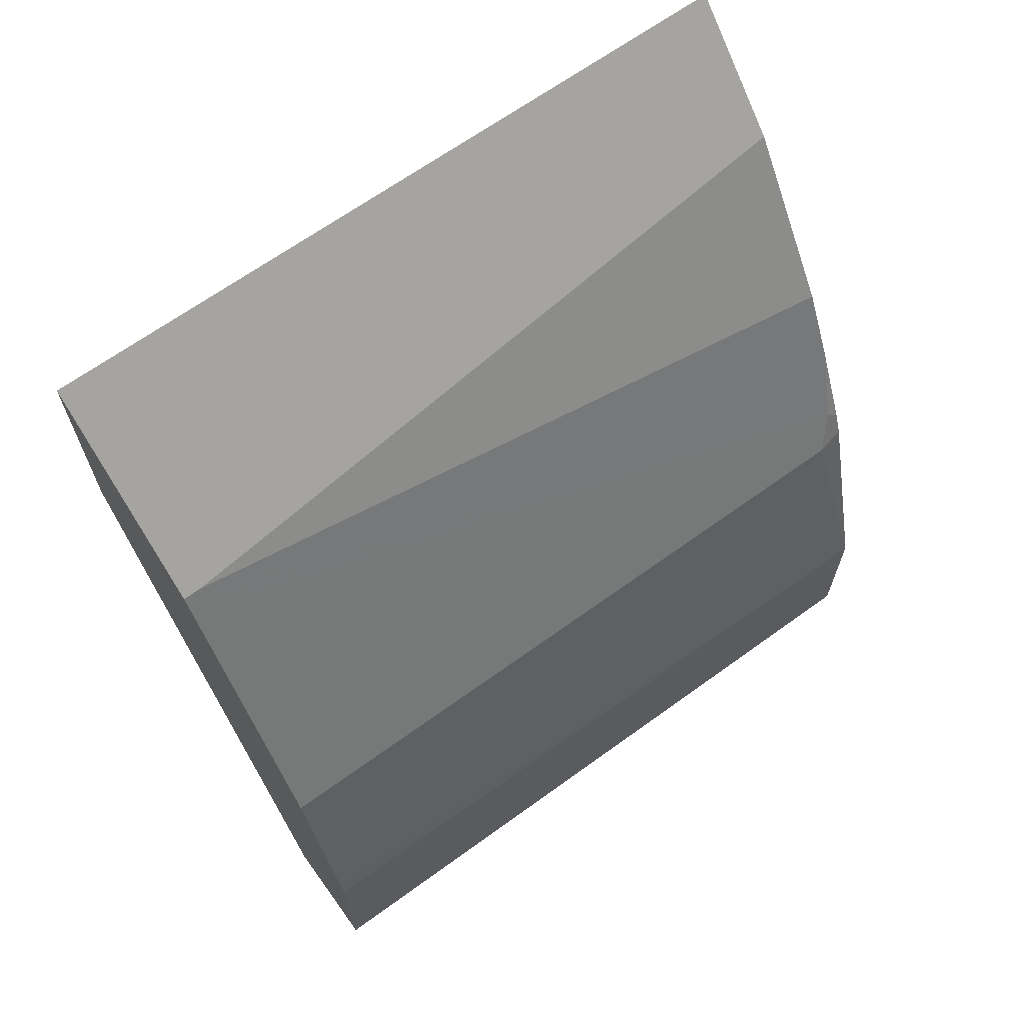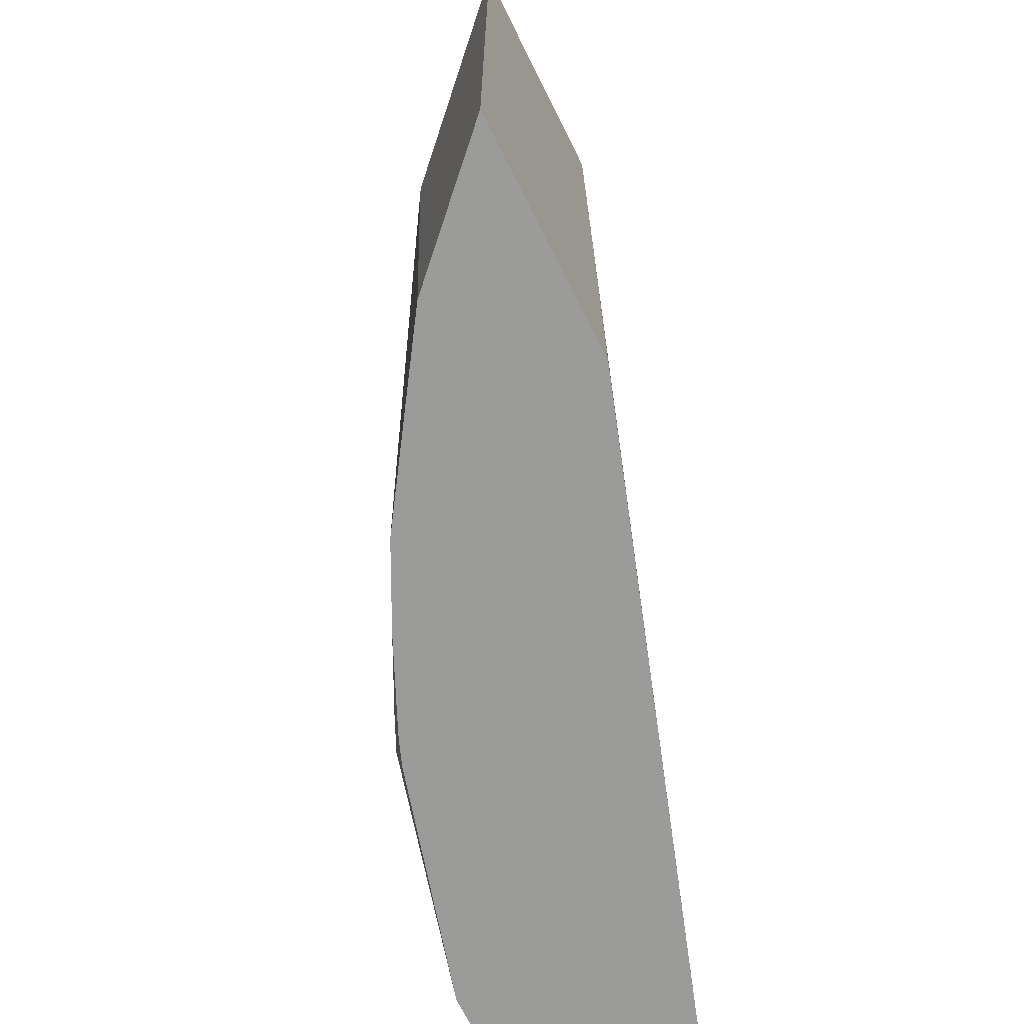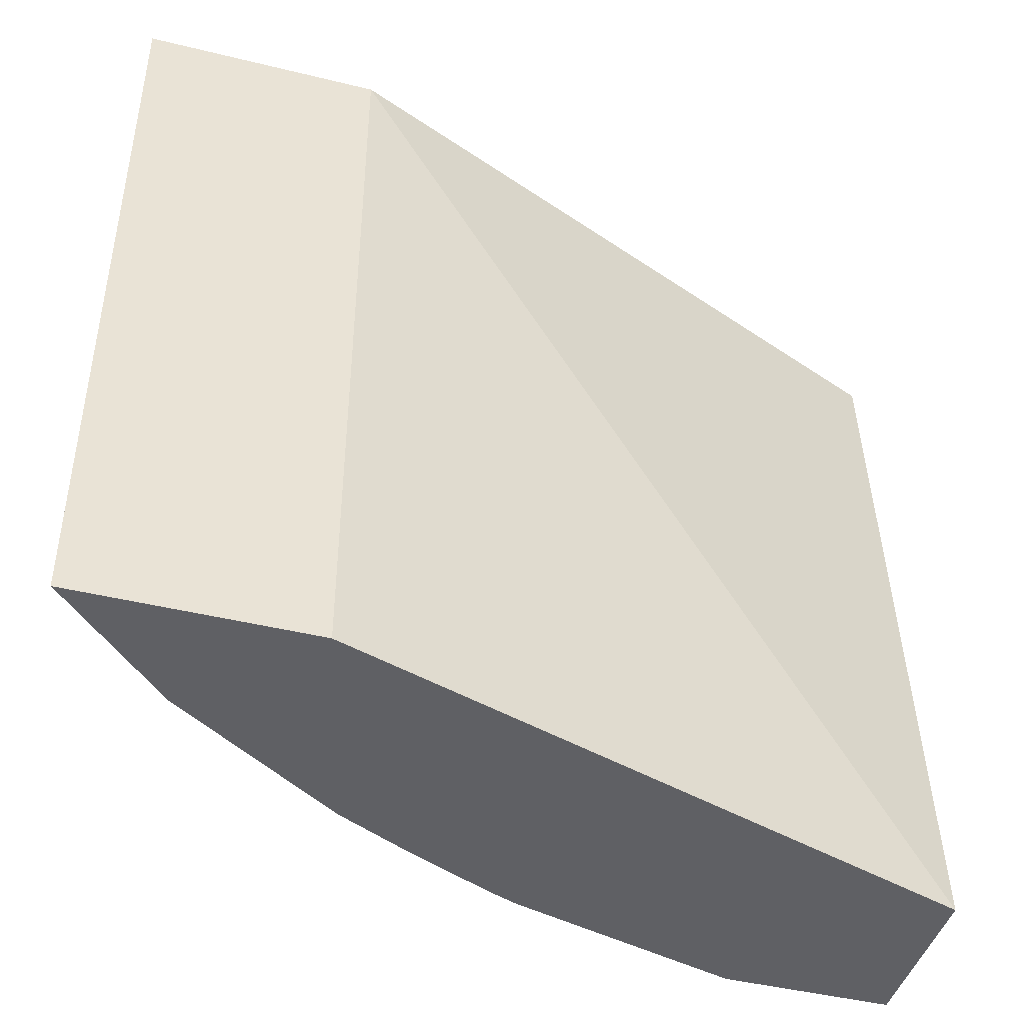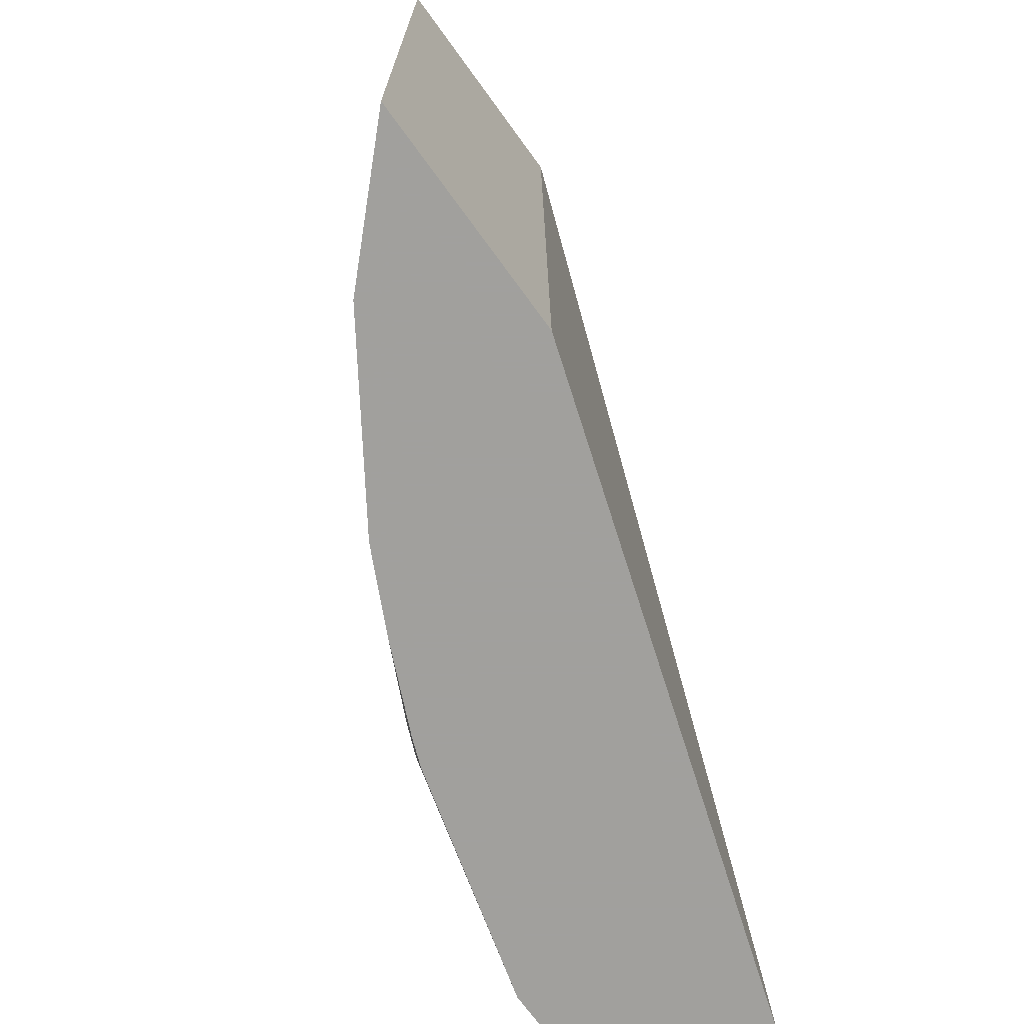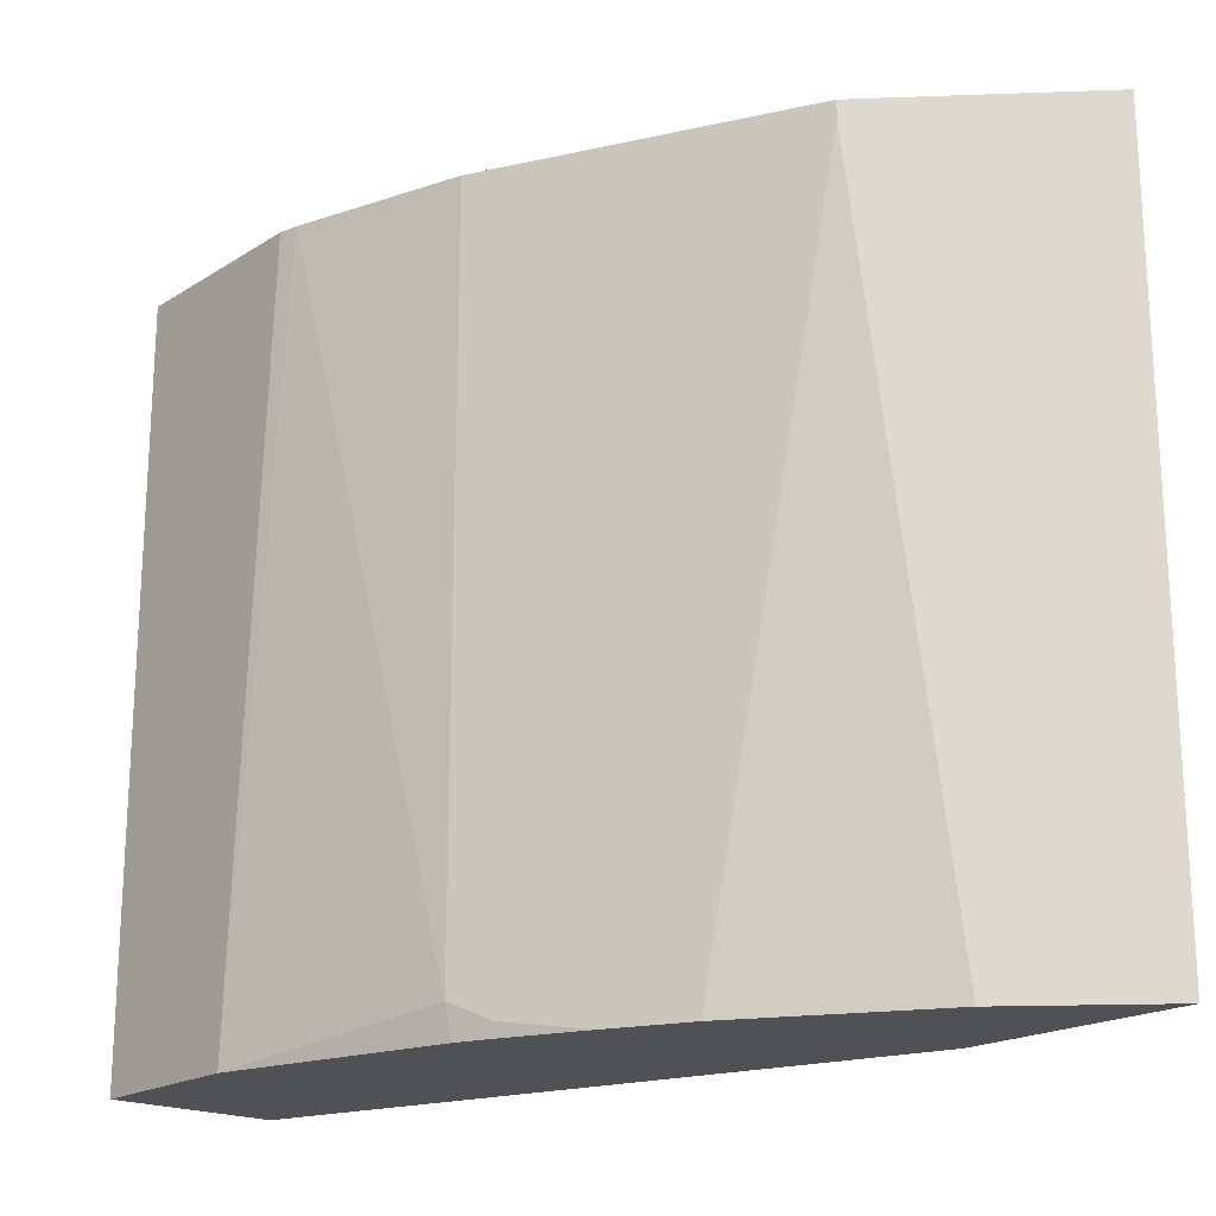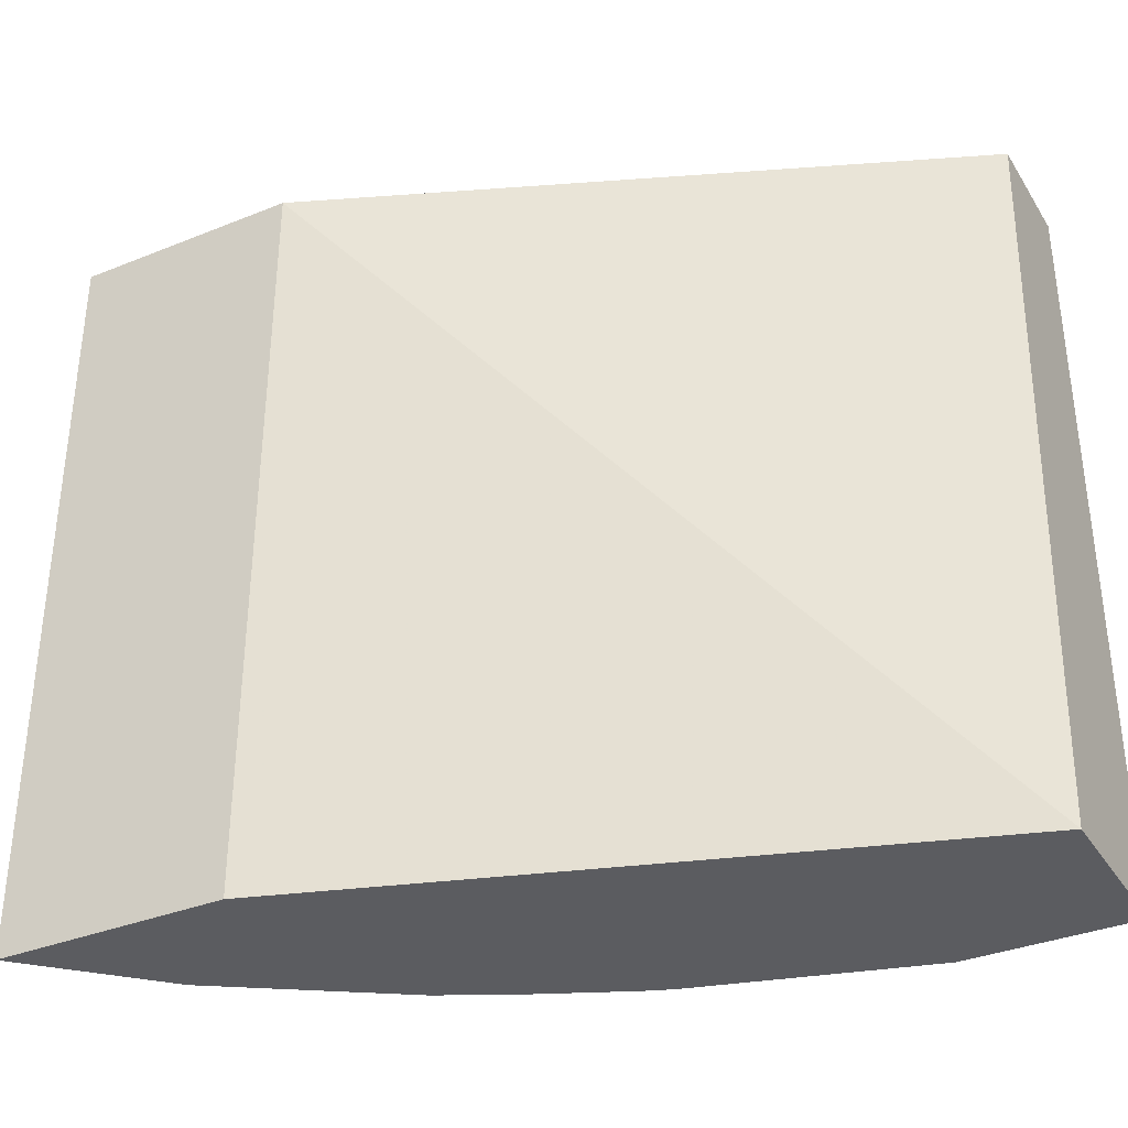
<metadata>
{"format":"obj","ext":"obj","renderer":"f3d","projection":"perspective","resolution":1024,"background":"white","views":[{"elev":66.5,"azim":54.0,"up":"+Y"},{"elev":-69.6,"azim":-153.4,"up":"+Z"},{"elev":-44.3,"azim":-106.0,"up":"+Z"},{"elev":-71.7,"azim":-143.9,"up":"+Z"},{"elev":-19.7,"azim":138.9,"up":"+Z"},{"elev":-35.2,"azim":-61.9,"up":"+Z"}]}
</metadata>
<code>
v 0.4152 0.4773 0.581
v 0.4152 0.4773 0.1694
v 0.4152 0.3528 0.581
v 0.5085 0.384 0.581
v 0.5085 0.384 0.5708
v 0.4774 0.4151 0.1694
v 0.4152 0.3528 0.1694
v 0.5317 0.002924 0.1694
v 0.5604 0.002924 0.581
v 0.5189 0.3632 0.581
v 0.5189 0.3632 0.55
v 0.5812 0.2387 0.1764
v 0.5396 0.3217 0.1694
v 0.6227 0.002924 0.1694
v 0.6227 0.002924 0.581
v 0.5915 0.218 0.581
v 0.5915 0.218 0.1868
v 0.5877 0.218 0.1694
v 0.5819 0.2327 0.1694
v 0.5604 0.2802 0.1694
v 0.6227 0.09343 0.1694
v 0.6227 0.114 0.581
v 0.6203 0.1245 0.581
f 4 10 11
f 4 11 5
f 5 11 12
f 5 12 13
f 5 13 6
f 8 14 15
f 8 15 9
f 10 16 17
f 10 17 11
f 12 19 20
f 12 17 18
f 12 18 19
f 12 20 13
f 14 21 22
f 14 22 15
f 16 23 17
f 17 21 18
f 21 23 22
f 11 17 12
f 17 23 21
f 3 8 9
f 2 8 7
f 3 7 8
f 1 2 7
f 1 7 3
f 1 9 15
f 1 15 22
f 1 22 23
f 1 23 16
f 1 16 10
f 1 10 4
f 1 3 9
f 1 5 2
f 2 5 6
f 2 6 13
f 2 13 20
f 2 20 19
f 2 19 18
f 2 18 21
f 2 21 14
f 1 4 5
f 2 14 8

</code>
